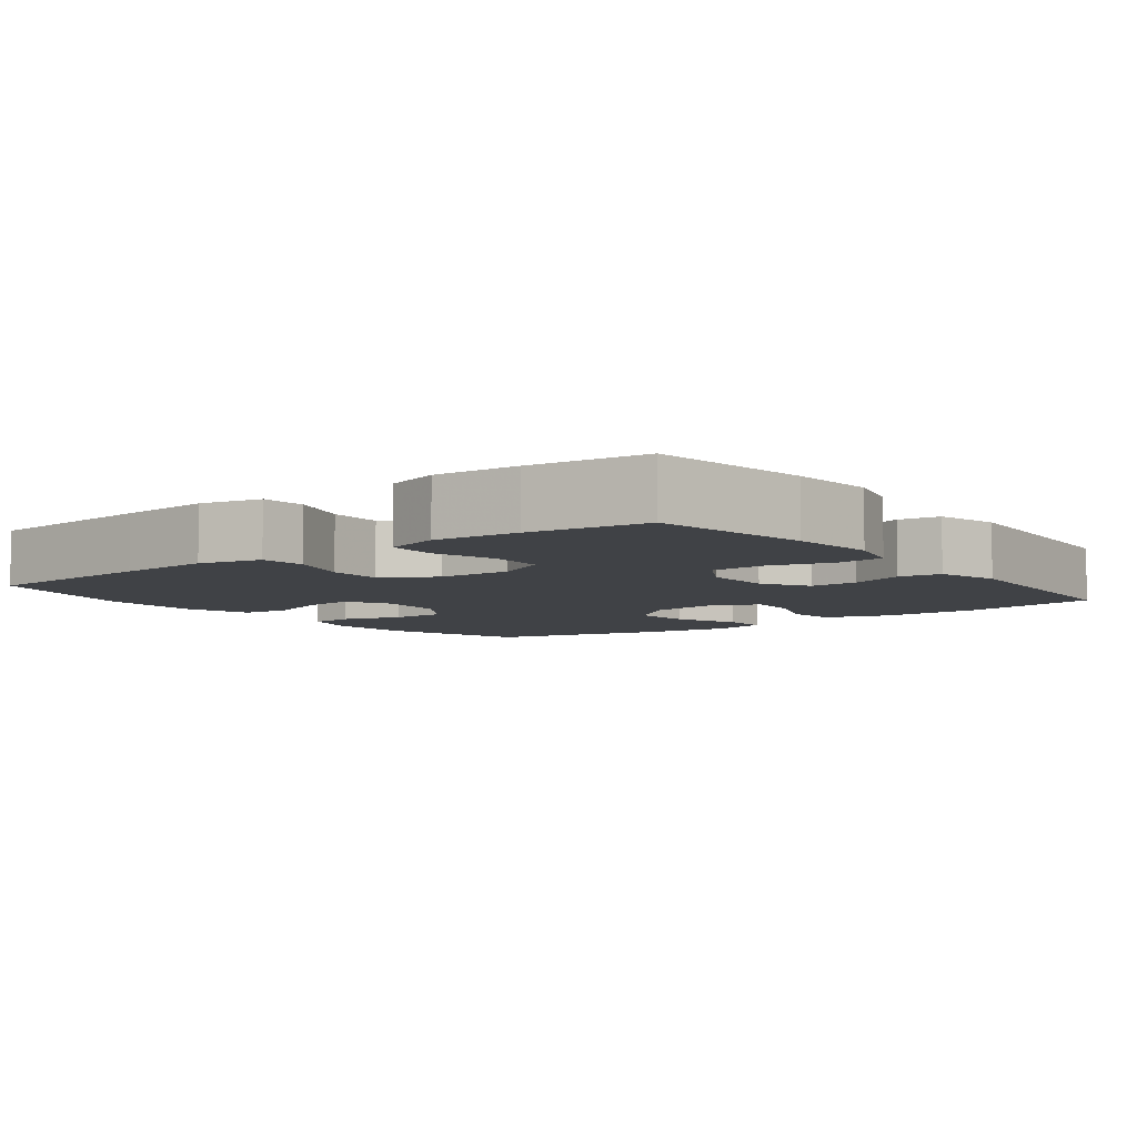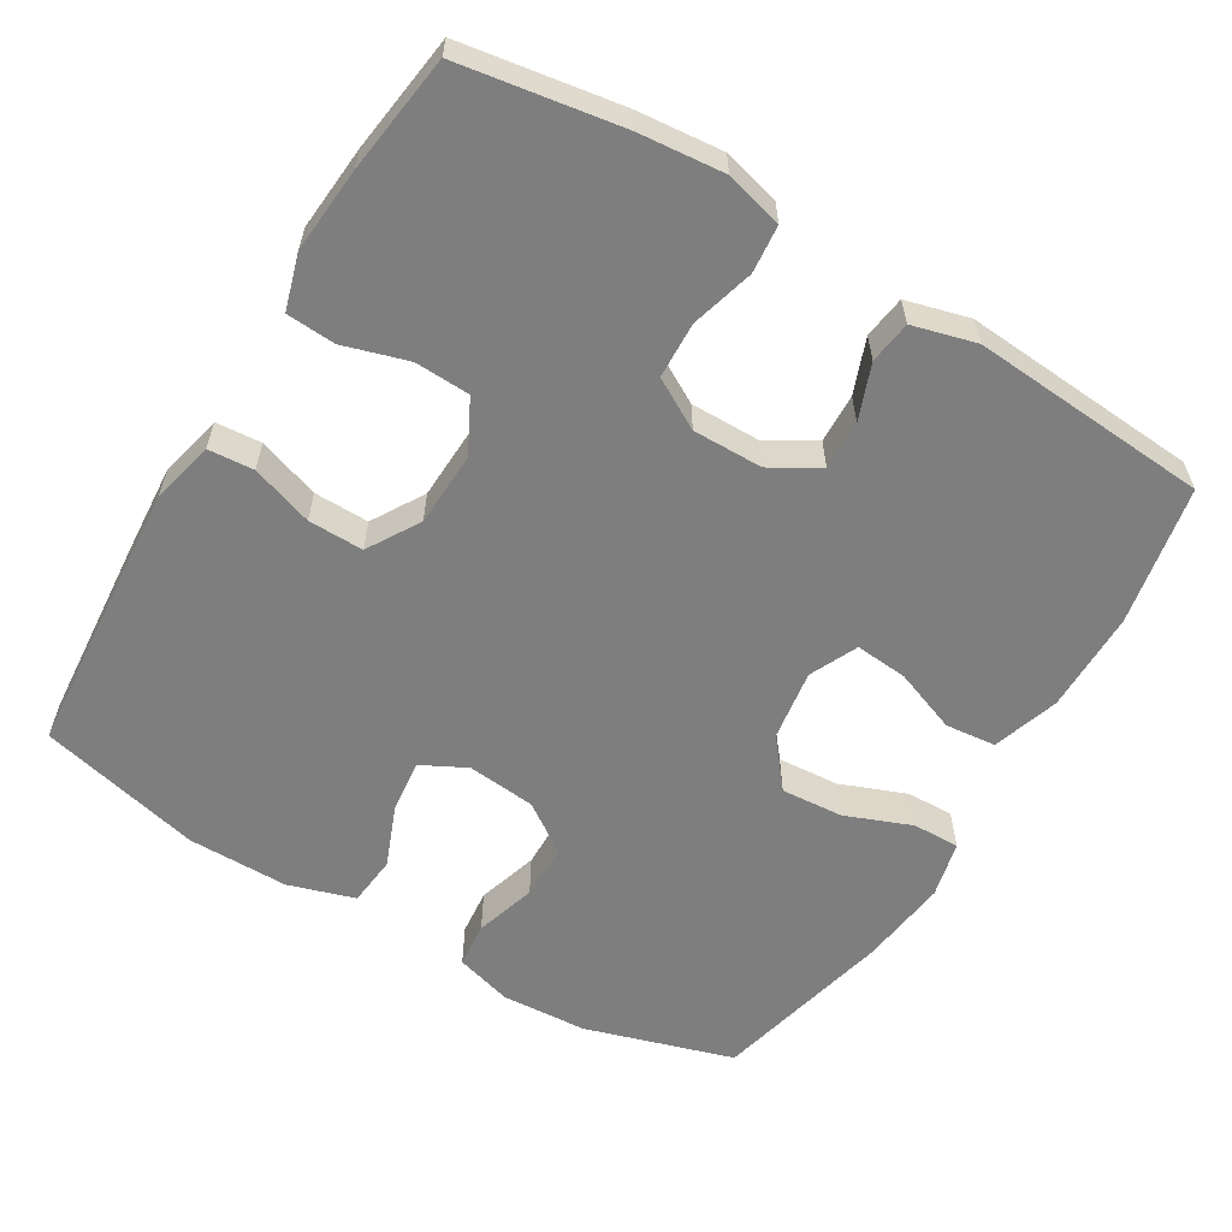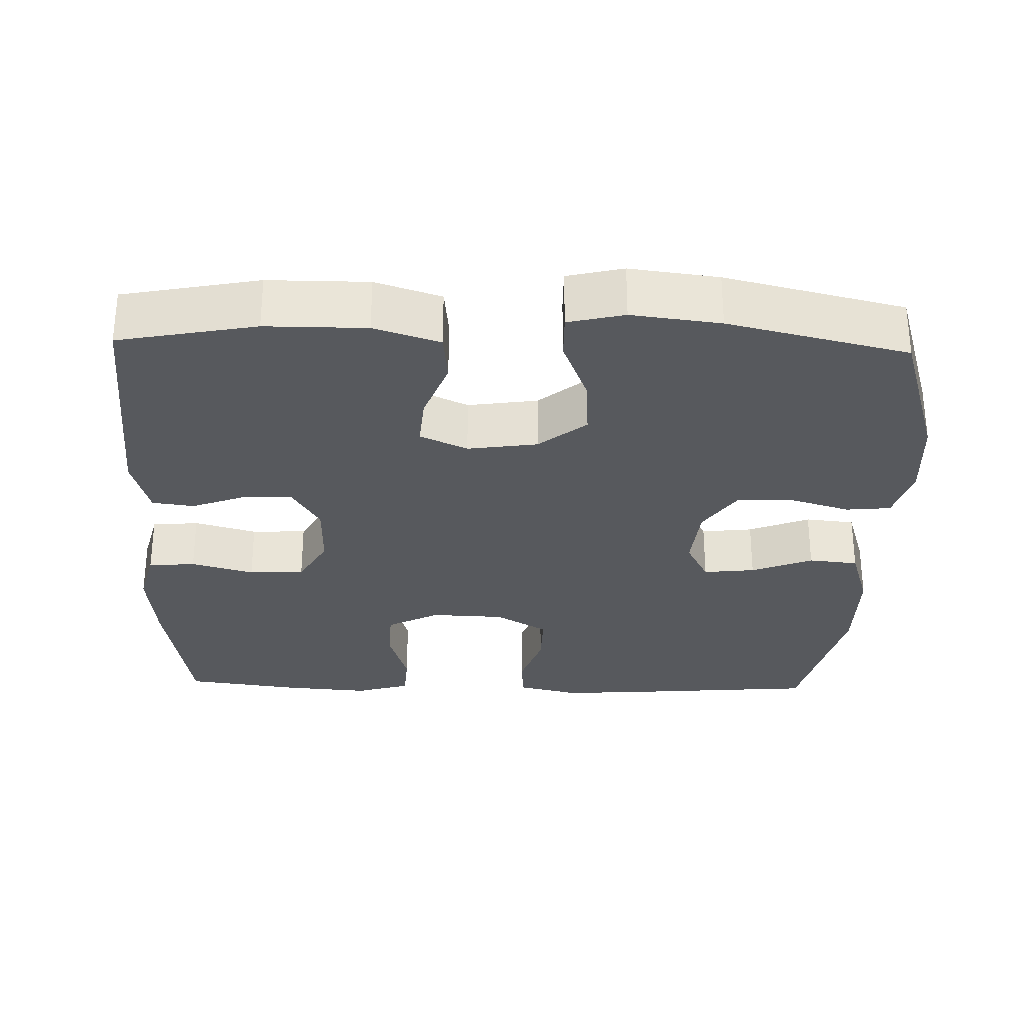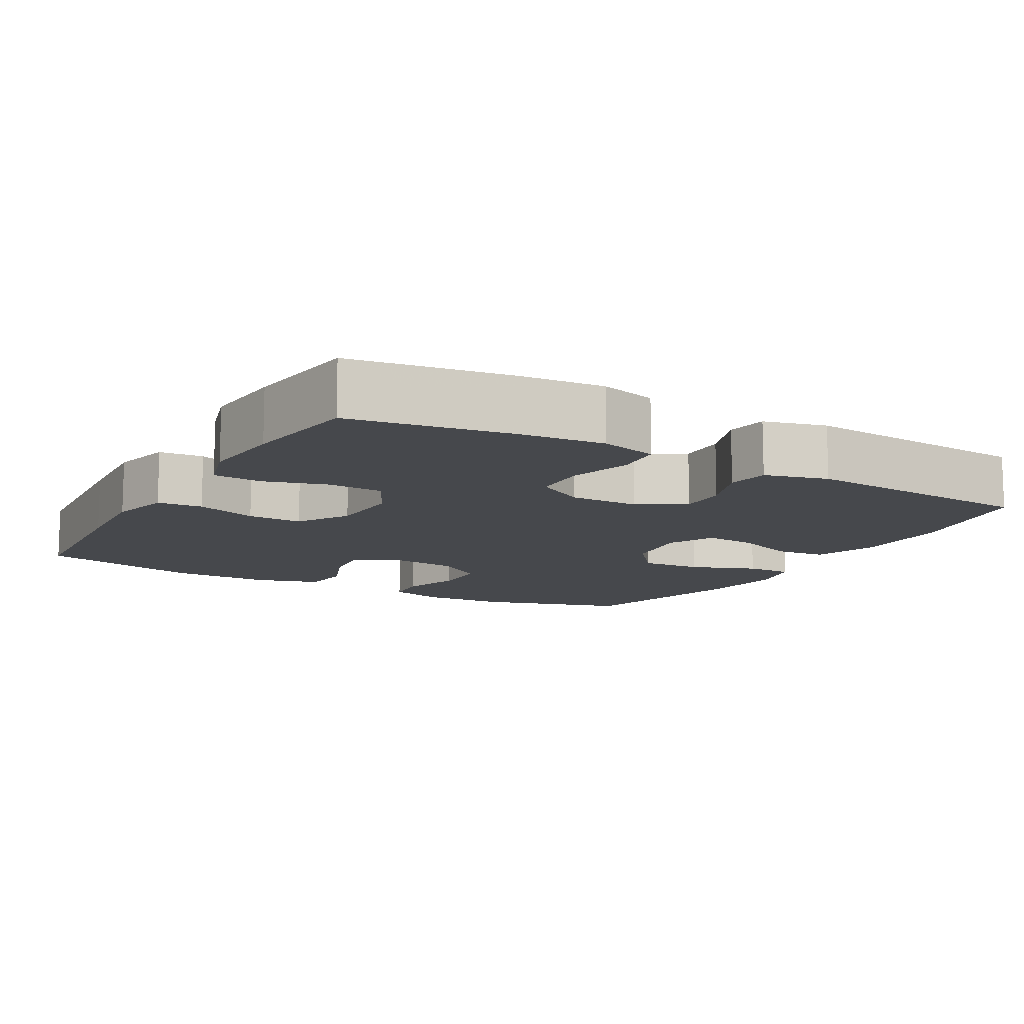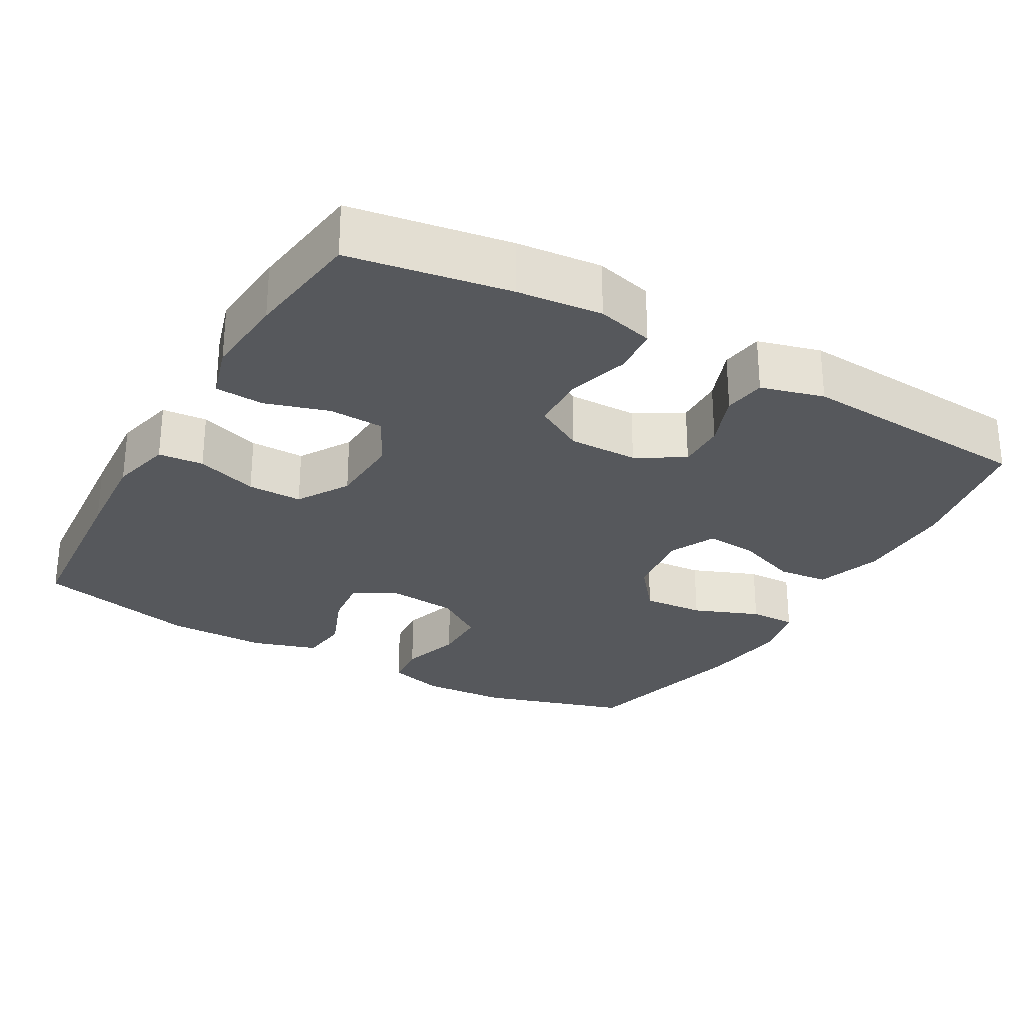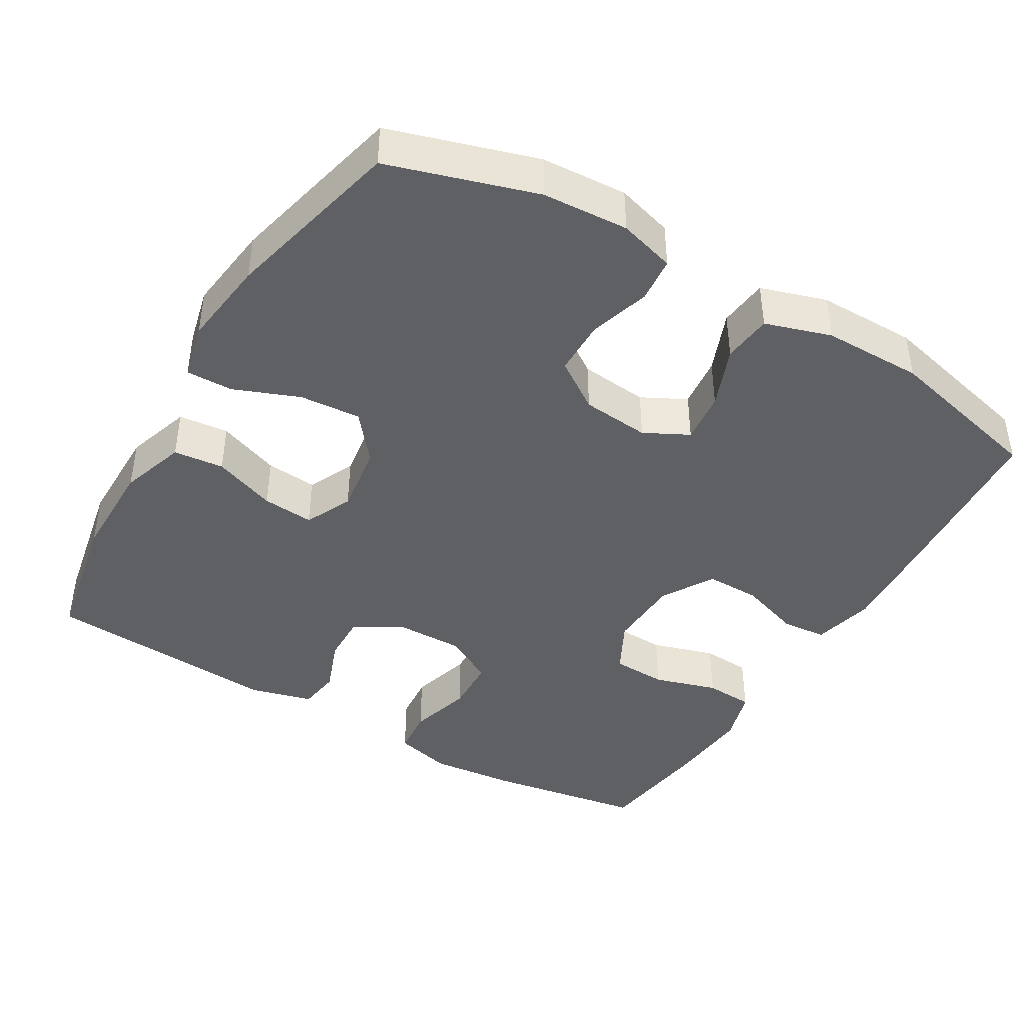
<metadata>
{"format":"obj","ext":"obj","renderer":"f3d","projection":"perspective","resolution":1024,"background":"white","views":[{"elev":-6.4,"azim":127.4,"up":"+Y"},{"elev":-59.4,"azim":149.0,"up":"+Y"},{"elev":-29.7,"azim":-91.6,"up":"+Y"},{"elev":-11.5,"azim":150.1,"up":"+Y"},{"elev":-27.8,"azim":150.3,"up":"+Y"},{"elev":-42.5,"azim":-30.6,"up":"+Y"}]}
</metadata>
<code>
v 0.5 0.07 -0.5
v 0.285 0.07 -0.535
v 0.17 0.07 -0.546
v 0.093 0.07 -0.526
v 0.087 0.07 -0.462
v 0.111 0.07 -0.377
v 0.108 0.07 -0.302
v 0.041 0.07 -0.264
v -0.053 0.07 -0.265
v -0.117 0.07 -0.303
v -0.115 0.07 -0.369
v -0.087 0.07 -0.443
v -0.095 0.07 -0.5
v -0.18 0.07 -0.523
v -0.5 0.07 -0.5
v -0.536 0.07 -0.314
v -0.536 0.07 -0.178
v -0.507 0.07 -0.089
v -0.439 0.07 -0.082
v -0.354 0.07 -0.114
v -0.284 0.07 -0.12
v -0.254 0.07 -0.056
v -0.268 0.07 0.039
v -0.32 0.07 0.103
v -0.403 0.07 0.097
v -0.492 0.07 0.062
v -0.555 0.07 0.061
v -0.573 0.07 0.137
v -0.558 0.07 0.257
v -0.5 0.07 0.5
v -0.301 0.07 0.561
v -0.185 0.07 0.568
v -0.109 0.07 0.546
v -0.103 0.07 0.485
v -0.128 0.07 0.403
v -0.127 0.07 0.328
v -0.061 0.07 0.283
v 0.031 0.07 0.274
v 0.091 0.07 0.305
v 0.083 0.07 0.375
v 0.05 0.07 0.458
v 0.057 0.07 0.525
v 0.146 0.07 0.553
v 0.281 0.07 0.553
v 0.5 0.07 0.5
v 0.52 0.07 0.256
v 0.529 0.07 0.129
v 0.509 0.07 0.045
v 0.448 0.07 0.04
v 0.365 0.07 0.068
v 0.291 0.07 0.069
v 0.249 0.07 -0.001
v 0.245 0.07 -0.101
v 0.282 0.07 -0.172
v 0.356 0.07 -0.175
v 0.442 0.07 -0.149
v 0.508 0.07 -0.153
v 0.53 0.07 -0.227
v 0.521 0.07 -0.341
v 0.5 0 -0.5
v 0.285 0 -0.535
v 0.17 0 -0.546
v 0.093 0 -0.526
v 0.087 0 -0.462
v 0.111 0 -0.377
v 0.108 0 -0.302
v 0.041 0 -0.264
v -0.053 0 -0.265
v -0.117 0 -0.303
v -0.115 0 -0.369
v -0.087 0 -0.443
v -0.095 0 -0.5
v -0.18 0 -0.523
v -0.5 0 -0.5
v -0.536 0 -0.314
v -0.536 0 -0.178
v -0.507 0 -0.089
v -0.439 0 -0.082
v -0.354 0 -0.114
v -0.284 0 -0.12
v -0.254 0 -0.056
v -0.268 0 0.039
v -0.32 0 0.103
v -0.403 0 0.097
v -0.492 0 0.062
v -0.555 0 0.061
v -0.573 0 0.137
v -0.558 0 0.257
v -0.5 0 0.5
v -0.301 0 0.561
v -0.185 0 0.568
v -0.109 0 0.546
v -0.103 0 0.485
v -0.128 0 0.403
v -0.127 0 0.328
v -0.061 0 0.283
v 0.031 0 0.274
v 0.091 0 0.305
v 0.083 0 0.375
v 0.05 0 0.458
v 0.057 0 0.525
v 0.146 0 0.553
v 0.281 0 0.553
v 0.5 0 0.5
v 0.52 0 0.256
v 0.529 0 0.129
v 0.509 0 0.045
v 0.448 0 0.04
v 0.365 0 0.068
v 0.291 0 0.069
v 0.249 0 -0.001
v 0.245 0 -0.101
v 0.282 0 -0.172
v 0.356 0 -0.175
v 0.442 0 -0.149
v 0.508 0 -0.153
v 0.53 0 -0.227
v 0.521 0 -0.341
f 4 5 6
f 3 4 6
f 2 3 6
f 1 2 6
f 59 1 6
f 58 59 6
f 57 58 6
f 56 57 6
f 55 56 6
f 54 55 6 7
f 53 54 7 8
f 52 53 8 9
f 51 52 9 10
f 48 49 50
f 47 48 50
f 46 47 50
f 45 46 50
f 44 45 50
f 43 44 50
f 42 43 50
f 41 42 50
f 40 41 50
f 39 40 50 51
f 38 39 51 10
f 33 34 35
f 32 33 35
f 31 32 35
f 30 31 35
f 29 30 35
f 28 29 35
f 27 28 35
f 26 27 35
f 25 26 35
f 24 25 35 36
f 23 24 36 37
f 18 19 20
f 17 18 20
f 16 17 20
f 15 16 20
f 14 15 20
f 13 14 20
f 12 13 20
f 11 12 20
f 10 11 20 21
f 37 38 10
f 23 37 10
f 22 23 10
f 10 21 22
f 65 64 63
f 65 63 62
f 65 62 61
f 65 61 60
f 65 60 118
f 65 118 117
f 65 117 116
f 65 116 115
f 65 115 114
f 66 65 114 113
f 67 66 113 112
f 68 67 112 111
f 69 68 111 110
f 109 108 107
f 109 107 106
f 109 106 105
f 109 105 104
f 109 104 103
f 109 103 102
f 109 102 101
f 109 101 100
f 109 100 99
f 110 109 99 98
f 69 110 98 97
f 94 93 92
f 94 92 91
f 94 91 90
f 94 90 89
f 94 89 88
f 94 88 87
f 94 87 86
f 94 86 85
f 94 85 84
f 95 94 84 83
f 96 95 83 82
f 79 78 77
f 79 77 76
f 79 76 75
f 79 75 74
f 79 74 73
f 79 73 72
f 79 72 71
f 79 71 70
f 80 79 70 69
f 69 97 96
f 69 96 82
f 69 82 81
f 81 80 69
f 1 60 61 2
f 2 61 62 3
f 3 62 63 4
f 4 63 64 5
f 5 64 65 6
f 6 65 66 7
f 7 66 67 8
f 8 67 68 9
f 9 68 69 10
f 10 69 70 11
f 11 70 71 12
f 12 71 72 13
f 13 72 73 14
f 14 73 74 15
f 15 74 75 16
f 16 75 76 17
f 17 76 77 18
f 18 77 78 19
f 19 78 79 20
f 20 79 80 21
f 21 80 81 22
f 22 81 82 23
f 23 82 83 24
f 24 83 84 25
f 25 84 85 26
f 26 85 86 27
f 27 86 87 28
f 28 87 88 29
f 29 88 89 30
f 30 89 90 31
f 31 90 91 32
f 32 91 92 33
f 33 92 93 34
f 34 93 94 35
f 35 94 95 36
f 36 95 96 37
f 37 96 97 38
f 38 97 98 39
f 39 98 99 40
f 40 99 100 41
f 41 100 101 42
f 42 101 102 43
f 43 102 103 44
f 44 103 104 45
f 45 104 105 46
f 46 105 106 47
f 47 106 107 48
f 48 107 108 49
f 49 108 109 50
f 50 109 110 51
f 51 110 111 52
f 52 111 112 53
f 53 112 113 54
f 54 113 114 55
f 55 114 115 56
f 56 115 116 57
f 57 116 117 58
f 58 117 118 59
f 59 118 60 1

</code>
